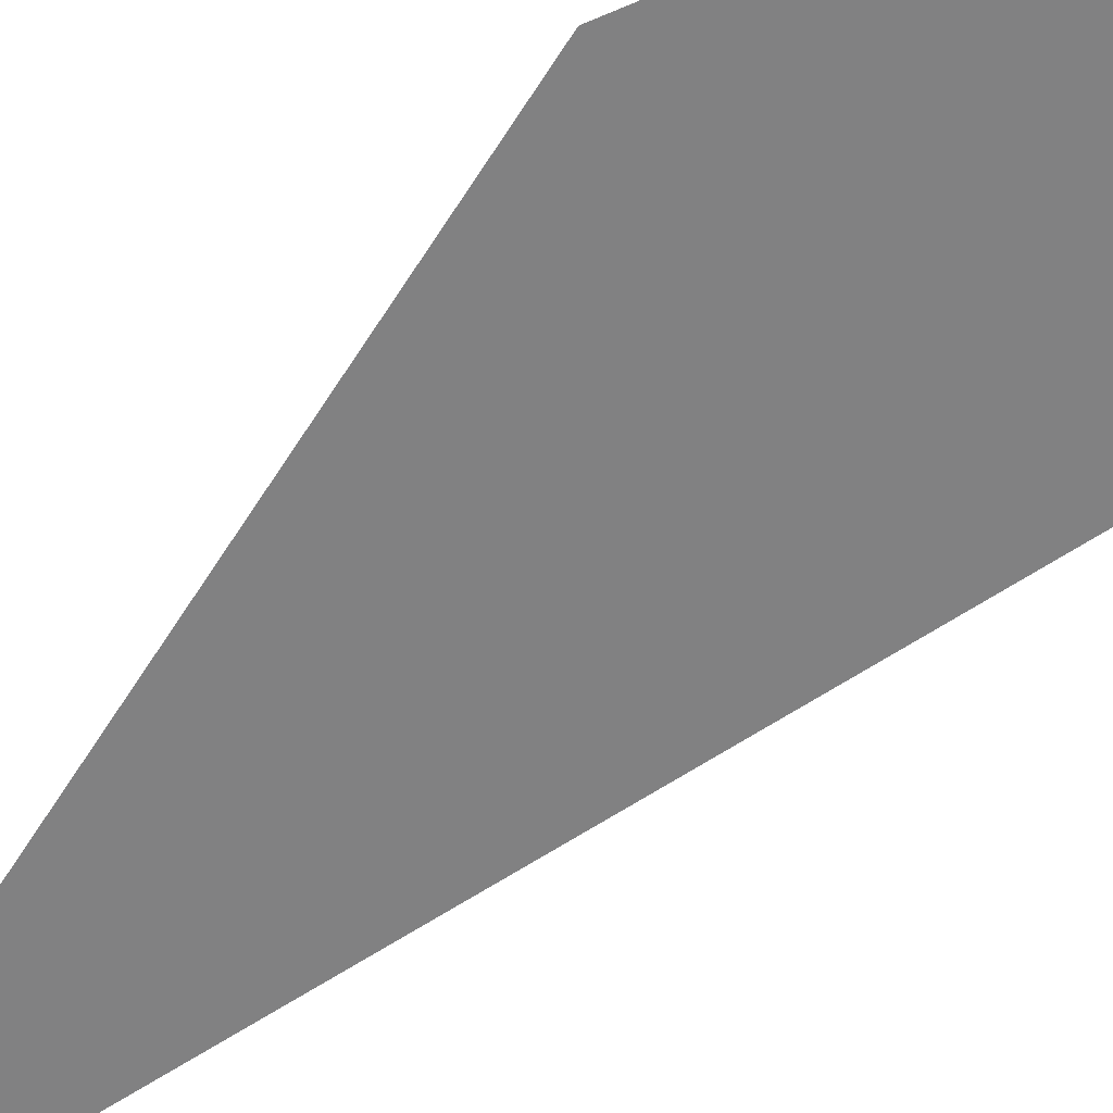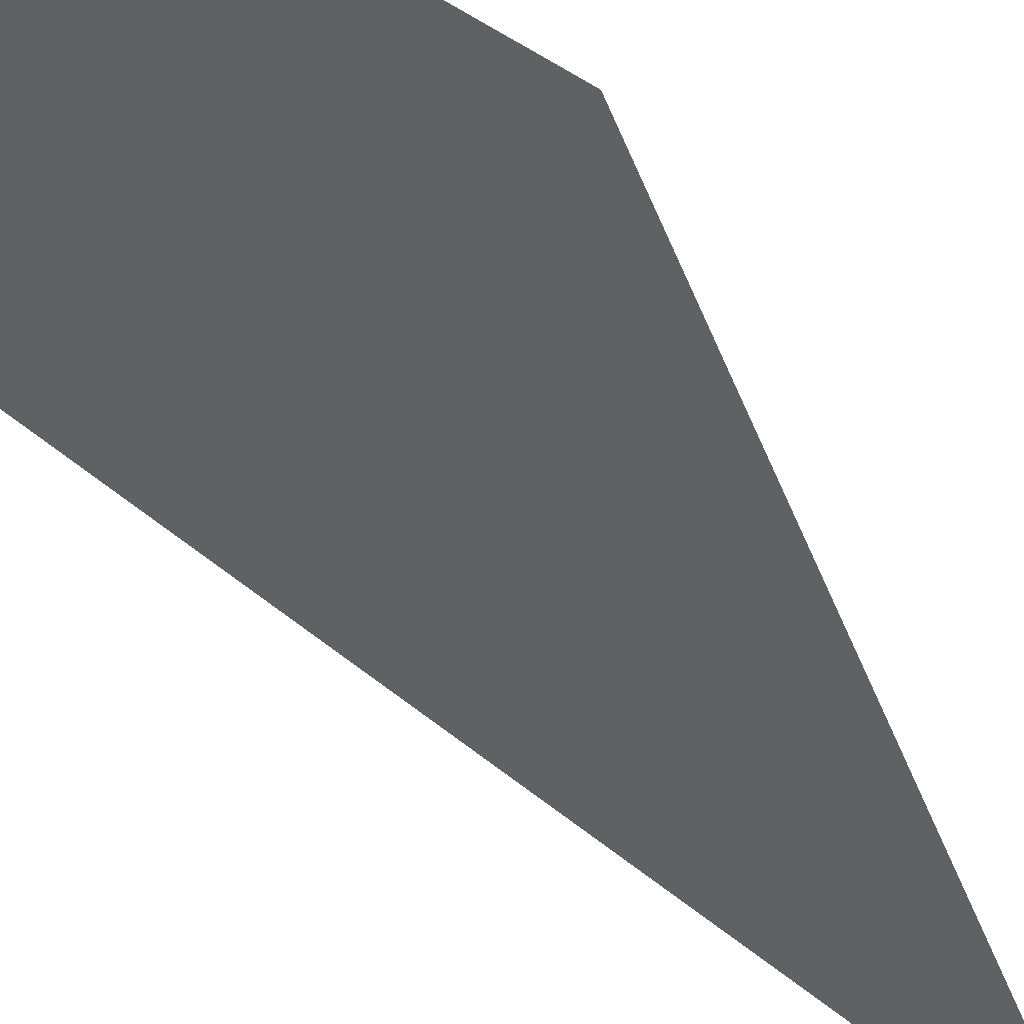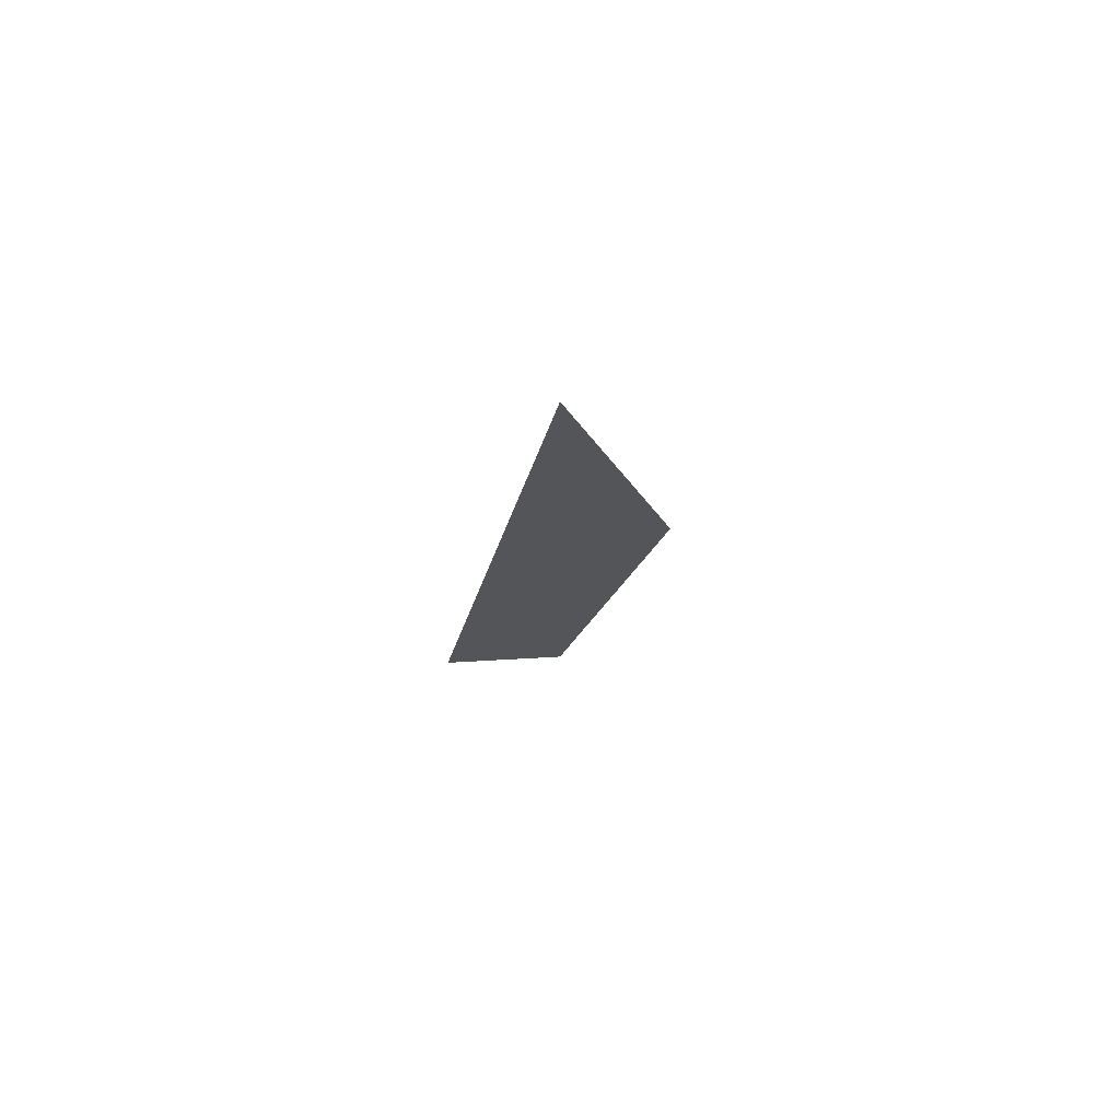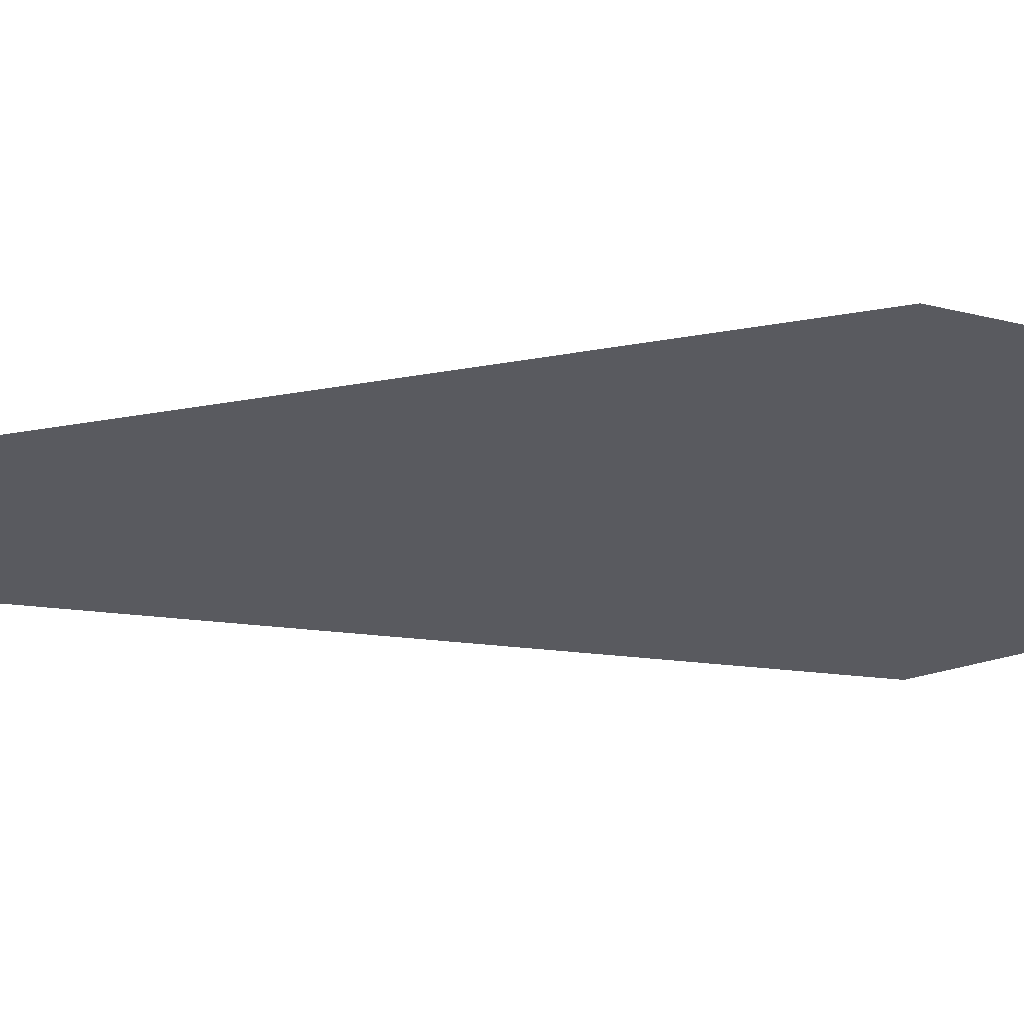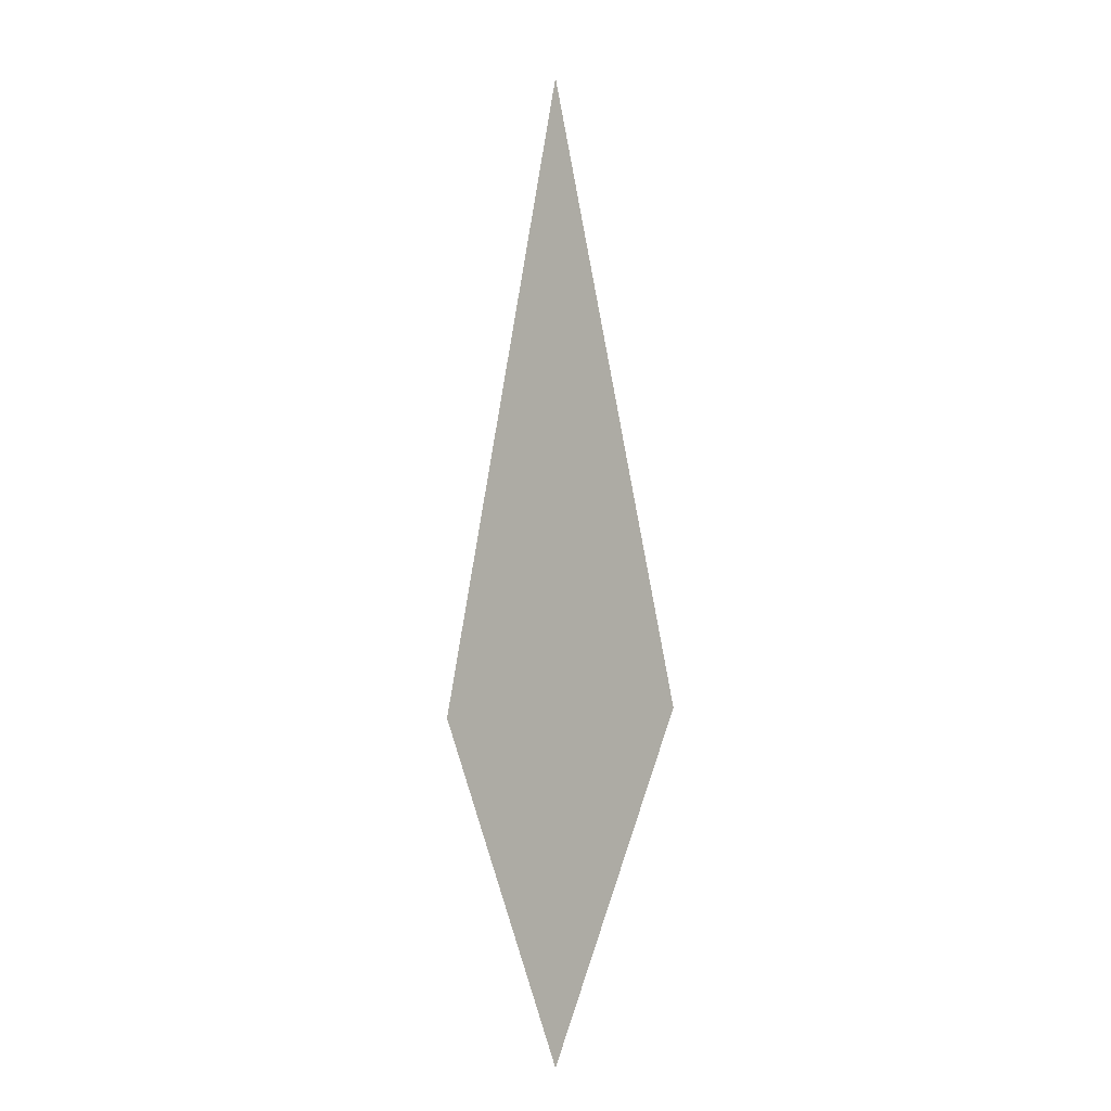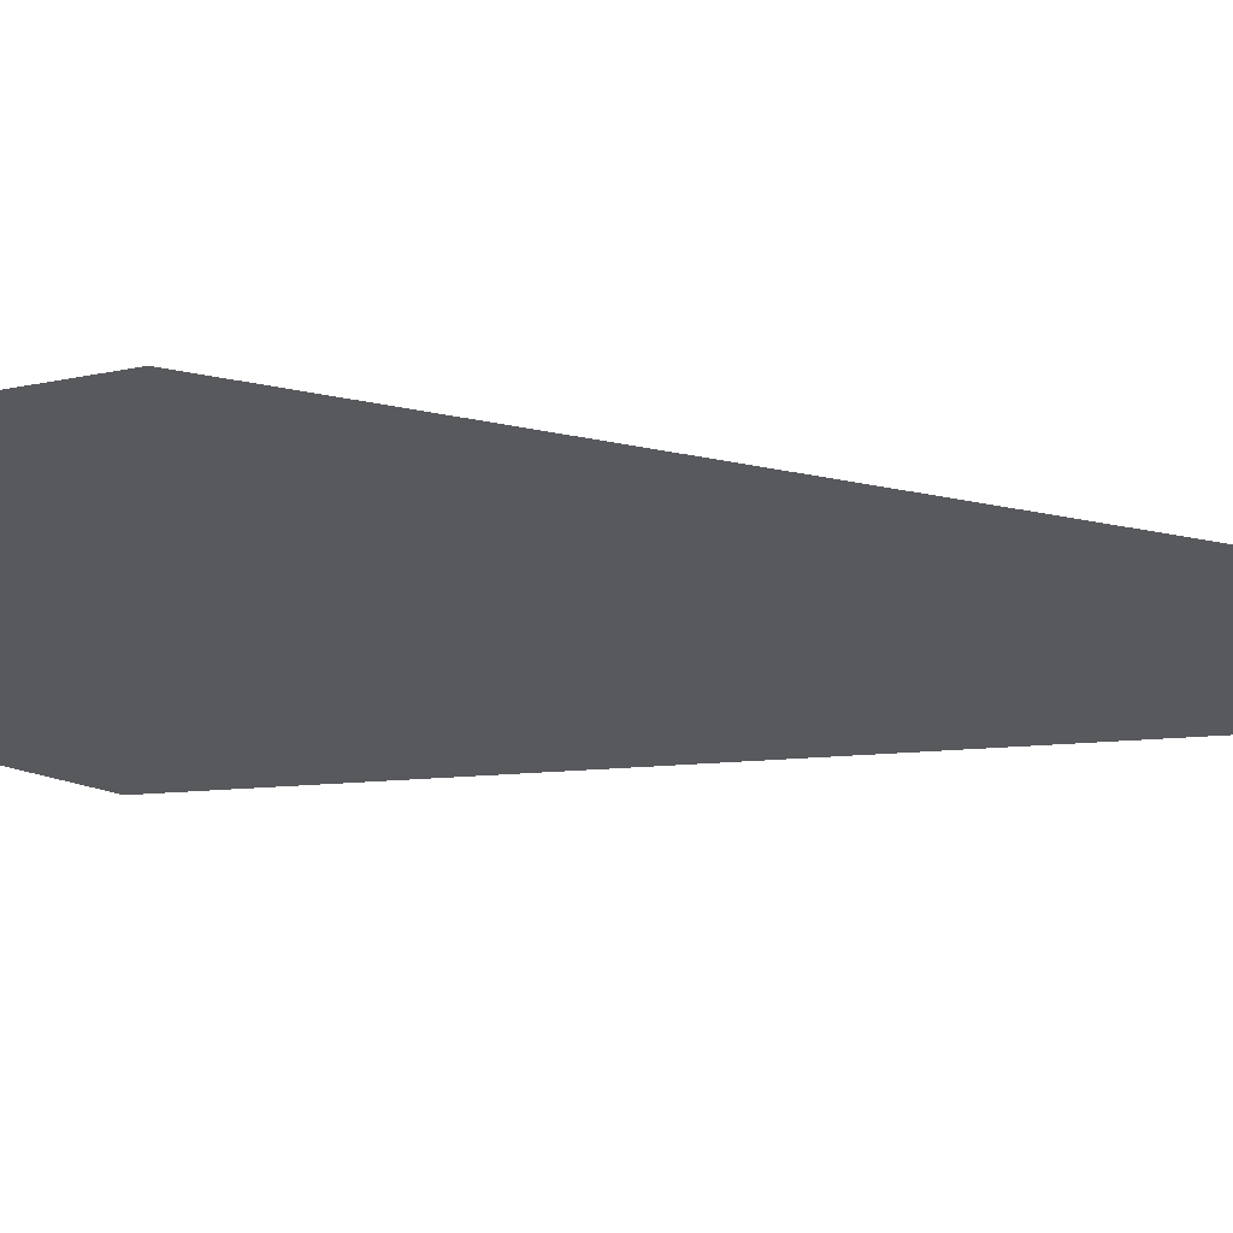
<metadata>
{"format":"obj","ext":"obj","renderer":"f3d","projection":"perspective","resolution":1024,"background":"white","views":[{"elev":-60.4,"azim":-43.6,"up":"+Z"},{"elev":-48.3,"azim":32.6,"up":"+Z"},{"elev":76.2,"azim":-31.7,"up":"+Y"},{"elev":-31.9,"azim":-87.5,"up":"+Z"},{"elev":-8.1,"azim":36.8,"up":"+Y"},{"elev":-29.9,"azim":84.5,"up":"+Z"}]}
</metadata>
<code>
g crystal_flower_marker_V4_P1_L1
v -0.01996 0.08603 3.76e-09
v 0.01996 0.08603 3.76e-09
v 0 0.03711 1.622e-09
v 0 0.18 7.868e-09
g crystal_flower_marker_V4_P1_L1_0
f 3 2 1
f 1 2 4

</code>
